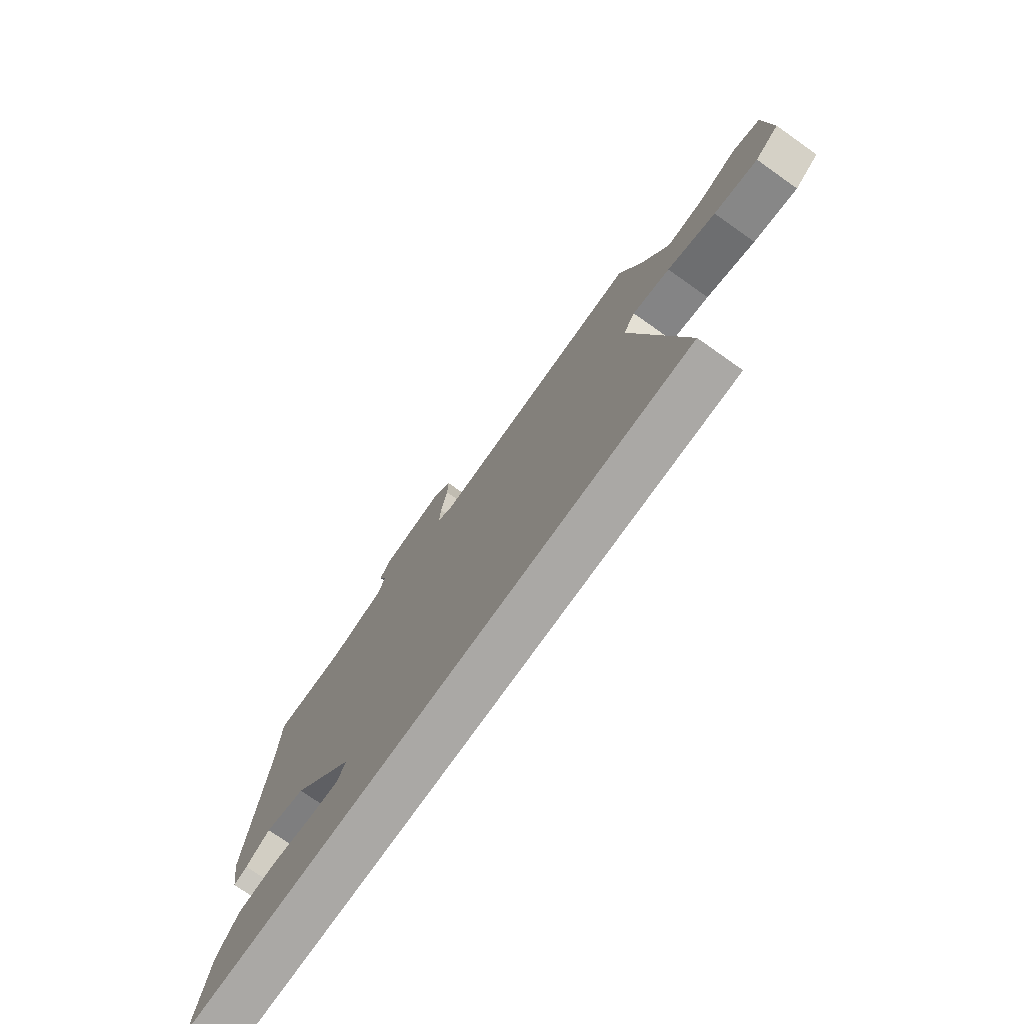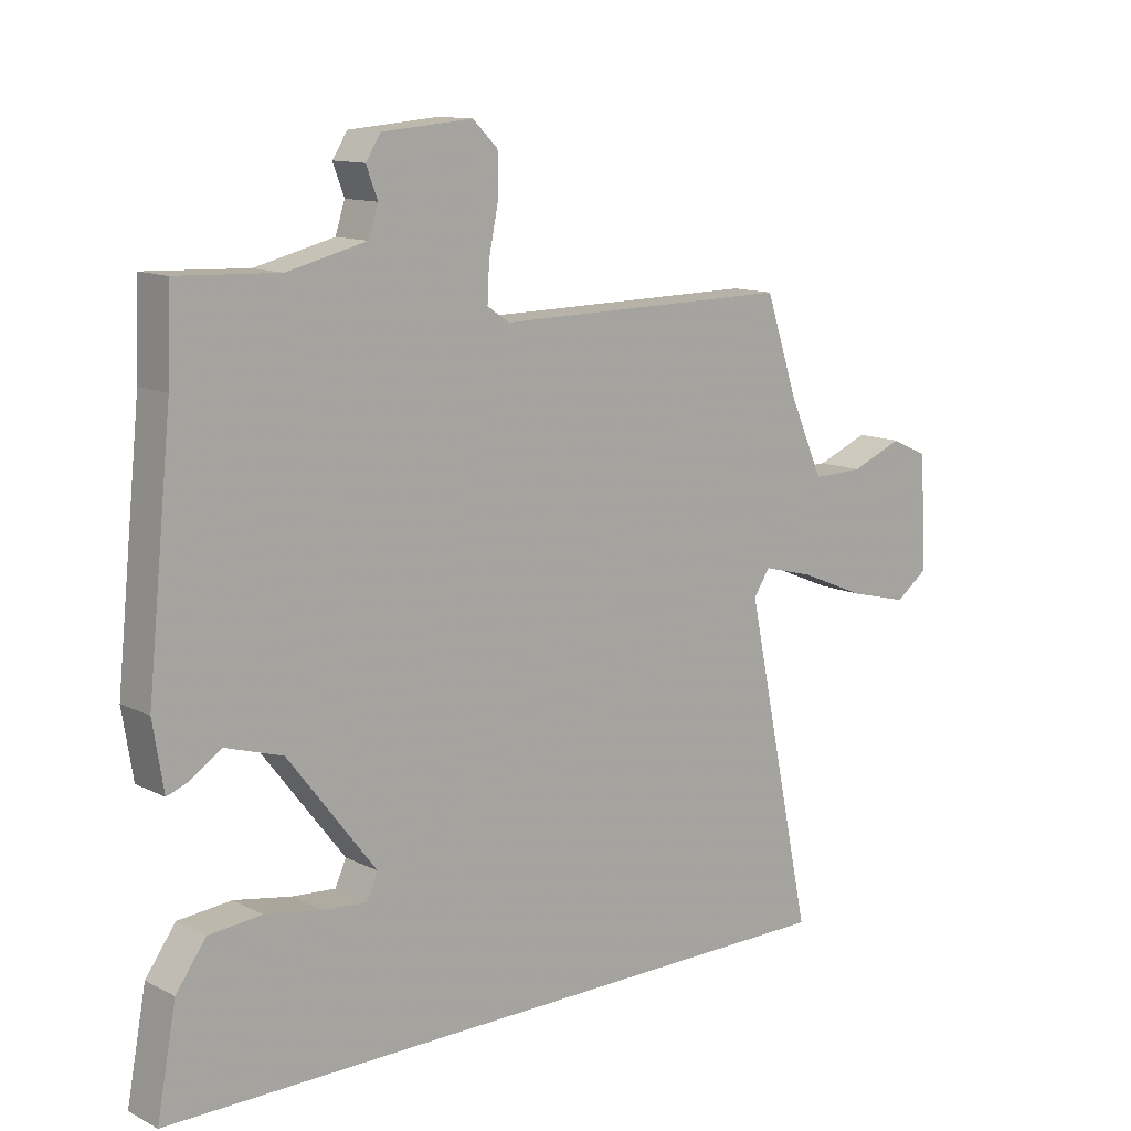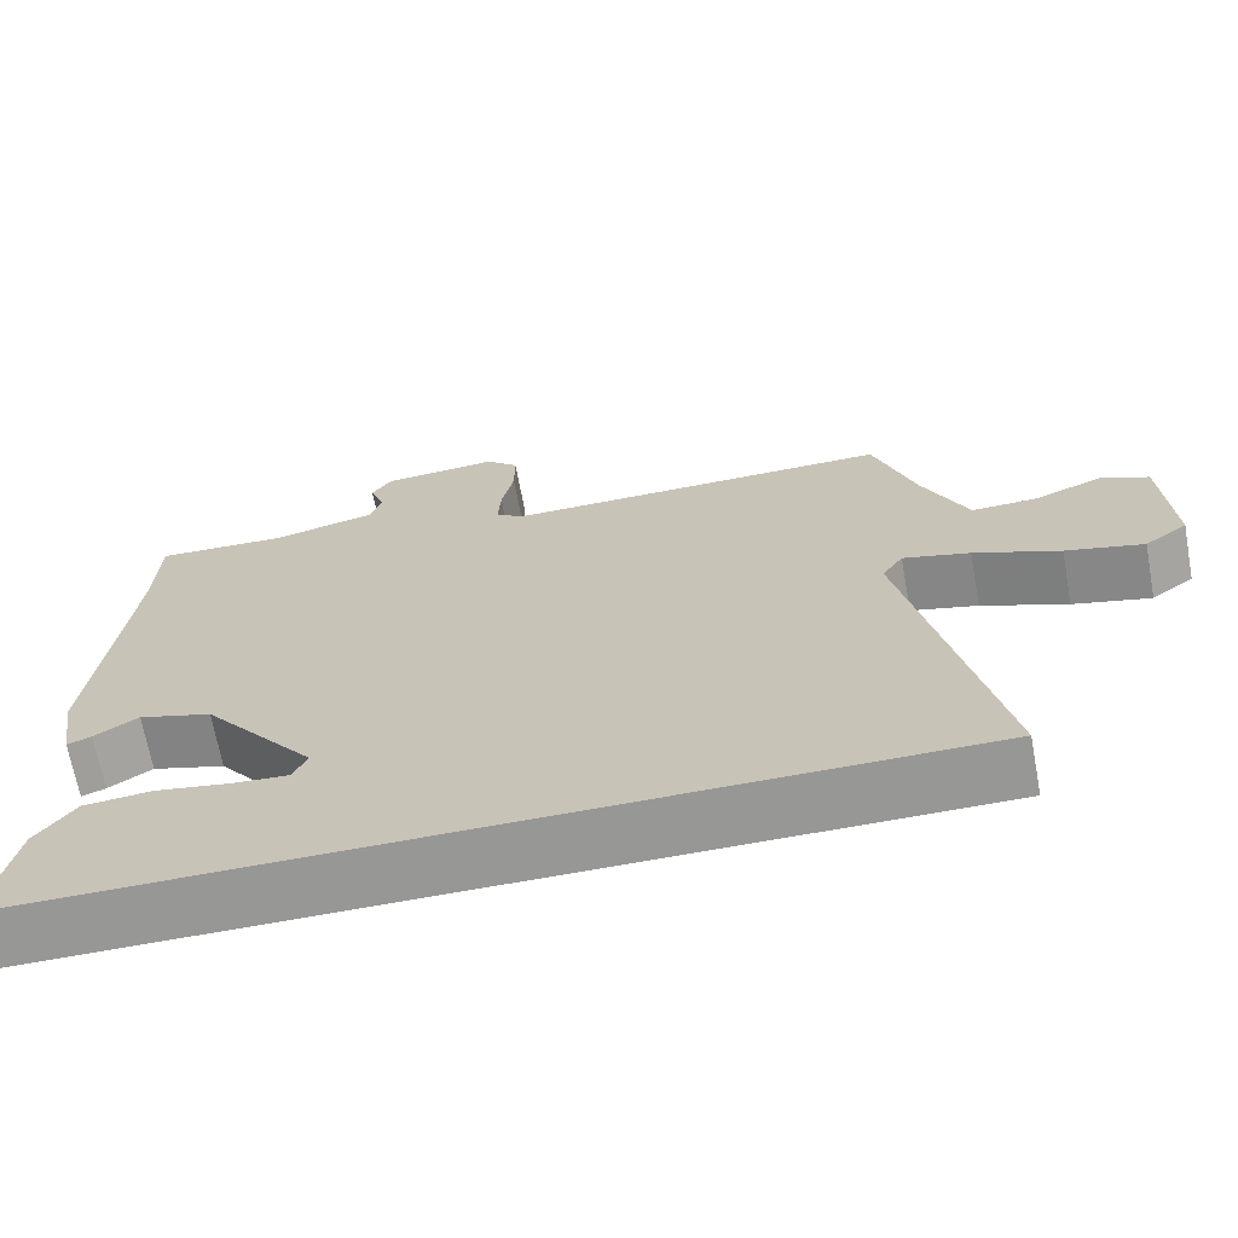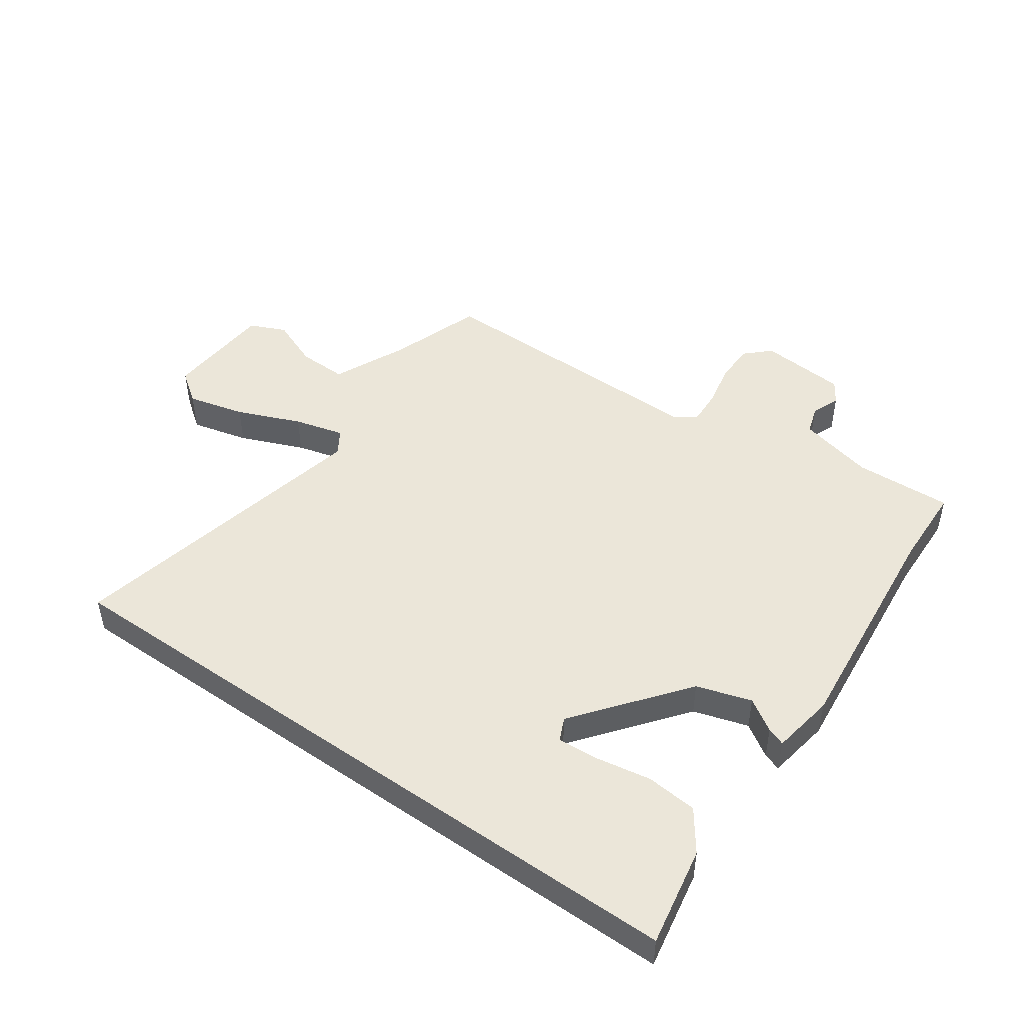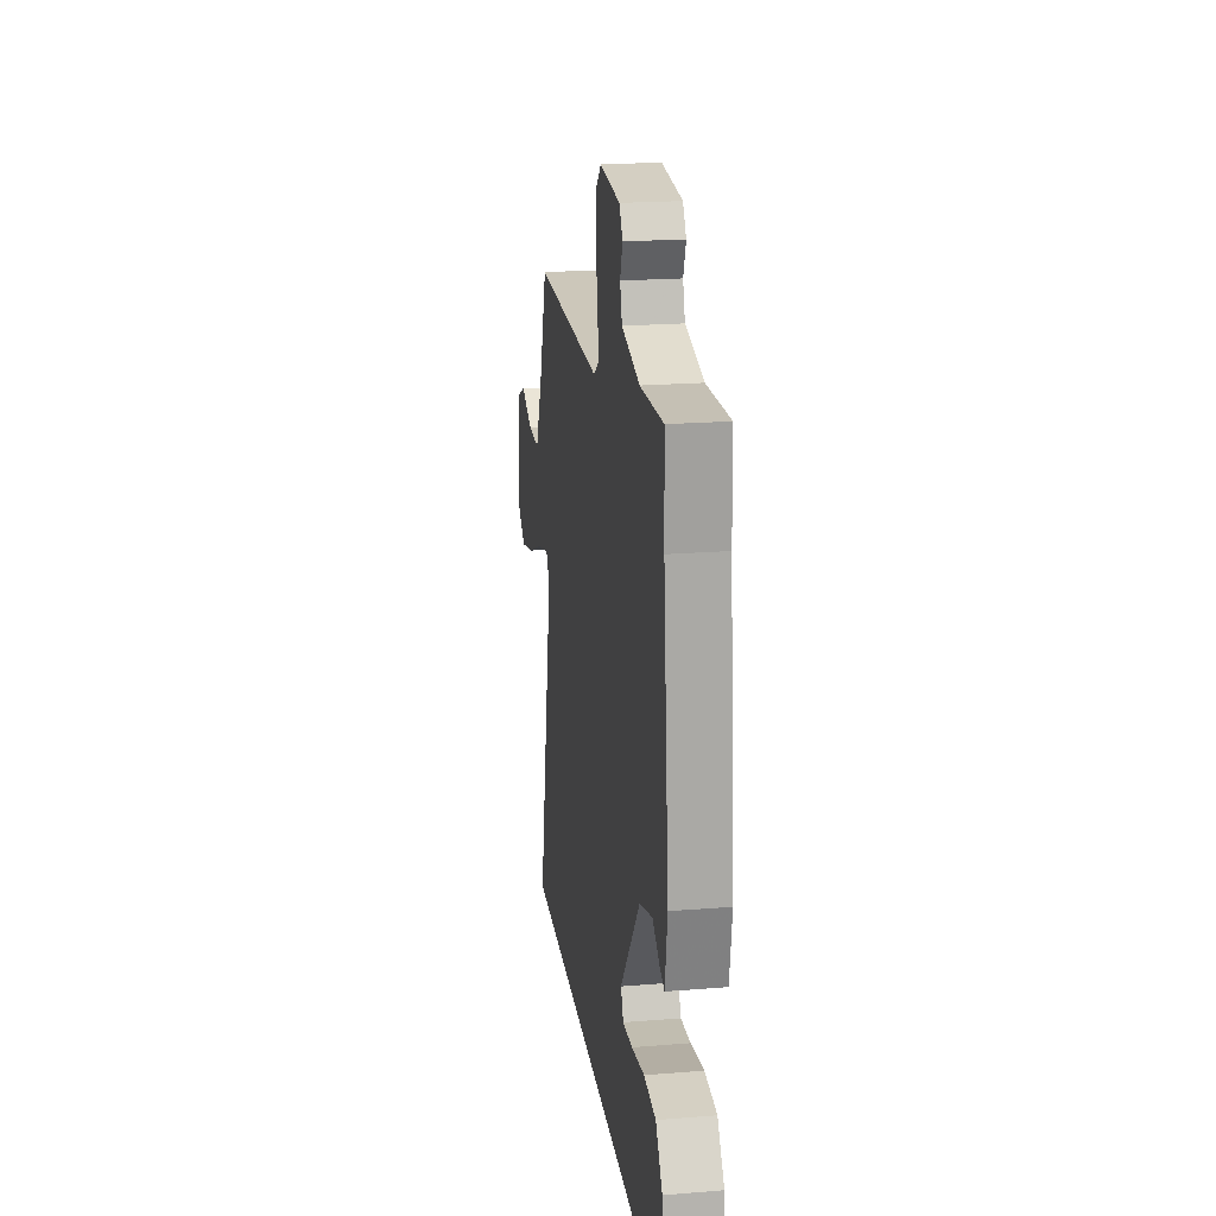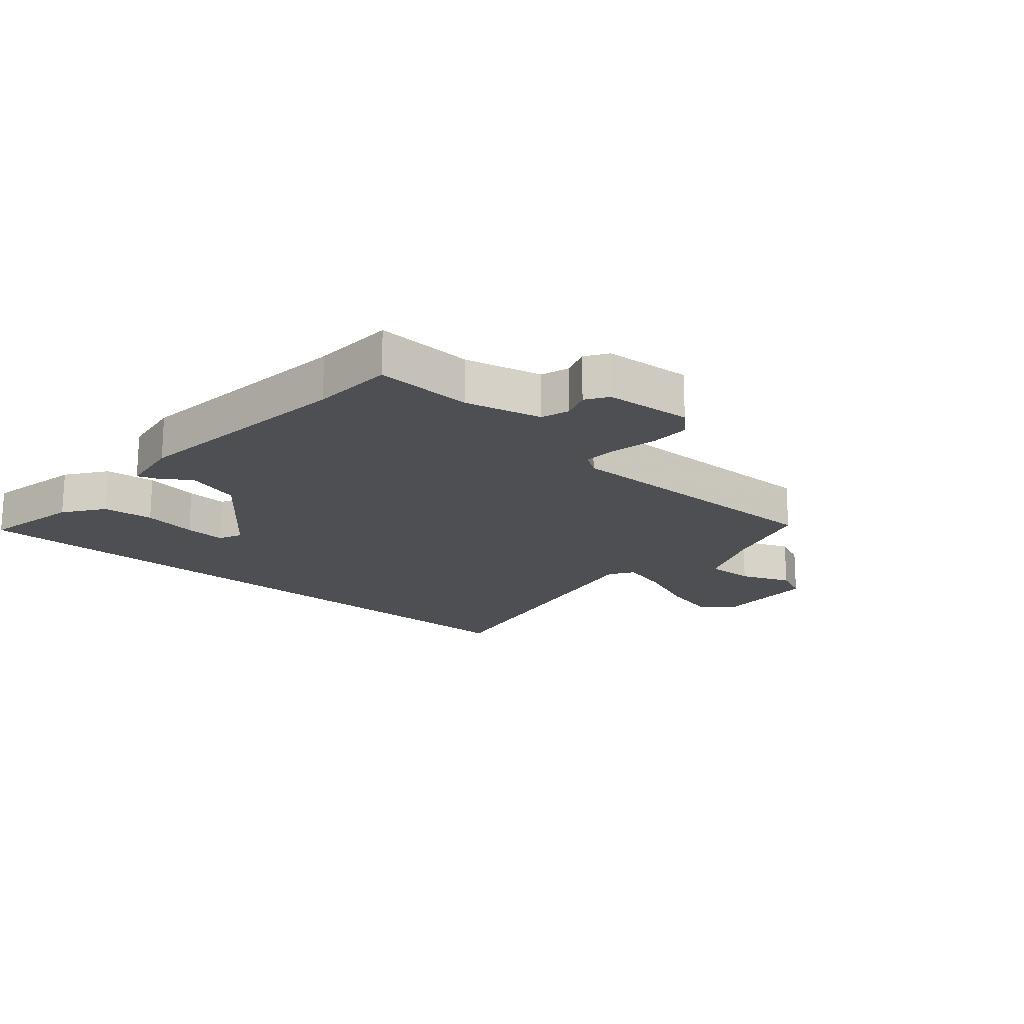
<metadata>
{"format":"obj","ext":"obj","renderer":"f3d","projection":"perspective","resolution":1024,"background":"white","views":[{"elev":-75.2,"azim":54.8,"up":"+Z"},{"elev":12.2,"azim":-40.7,"up":"+Z"},{"elev":-68.1,"azim":10.5,"up":"+Z"},{"elev":47.7,"azim":-144.7,"up":"+Y"},{"elev":20.9,"azim":-98.2,"up":"+Z"},{"elev":-17.9,"azim":-41.4,"up":"+Y"}]}
</metadata>
<code>
v -0.503 0.07 0.414
v -0.498 0.07 0.551
v -0.335 0.07 0.544
v -0.208 0.07 0.575
v -0.193 0.07 0.622
v -0.211 0.07 0.67
v -0.187 0.07 0.707
v -0.042 0.07 0.719
v -0.002 0.07 0.68
v -0.002 0.07 0.613
v -0.017 0.07 0.539
v -0.02 0.07 0.48
v 0.016 0.07 0.456
v 0.494 0.07 0.461
v 0.546 0.07 0.306
v 0.601 0.07 0.183
v 0.683 0.07 0.185
v 0.767 0.07 0.219
v 0.827 0.07 0.192
v 0.838 0.07 0.01
v 0.785 0.07 -0.029
v 0.689 0.07 -0.005
v 0.583 0.07 0.039
v 0.5 0.07 0.061
v 0.474 0.07 0.021
v 0.584 0.07 -0.5
v -0.553 0.07 -0.5
v -0.522 0.07 -0.334
v -0.474 0.07 -0.267
v -0.389 0.07 -0.259
v -0.297 0.07 -0.275
v -0.228 0.07 -0.28
v -0.21 0.07 -0.241
v -0.351 0.07 -0.059
v -0.442 0.07 -0.031
v -0.496 0.07 -0.066
v -0.526 0.07 -0.077
v -0.543 0.07 0.028
v -0.503 0 0.414
v -0.498 0 0.551
v -0.335 0 0.544
v -0.208 0 0.575
v -0.193 0 0.622
v -0.211 0 0.67
v -0.187 0 0.707
v -0.042 0 0.719
v -0.002 0 0.68
v -0.002 0 0.613
v -0.017 0 0.539
v -0.02 0 0.48
v 0.016 0 0.456
v 0.494 0 0.461
v 0.546 0 0.306
v 0.601 0 0.183
v 0.683 0 0.185
v 0.767 0 0.219
v 0.827 0 0.192
v 0.838 0 0.01
v 0.785 0 -0.029
v 0.689 0 -0.005
v 0.583 0 0.039
v 0.5 0 0.061
v 0.474 0 0.021
v 0.584 0 -0.5
v -0.553 0 -0.5
v -0.522 0 -0.334
v -0.474 0 -0.267
v -0.389 0 -0.259
v -0.297 0 -0.275
v -0.228 0 -0.28
v -0.21 0 -0.241
v -0.351 0 -0.059
v -0.442 0 -0.031
v -0.496 0 -0.066
v -0.526 0 -0.077
v -0.543 0 0.028
f 35 36 37 38
f 34 35 38 1
f 33 34 1 2
f 28 29 30 31
f 28 31 32
f 27 28 32
f 25 26 27 32
f 24 25 32 33
f 20 21 22 23
f 20 23 24
f 17 18 19 20
f 16 17 20 24
f 15 16 24 33
f 13 14 15 33
f 8 9 10 11
f 8 11 12
f 5 6 7 8
f 4 5 8 12
f 3 4 12 13
f 2 3 13 33
f 76 75 74 73
f 39 76 73 72
f 40 39 72 71
f 69 68 67 66
f 70 69 66
f 70 66 65
f 70 65 64 63
f 71 70 63 62
f 61 60 59 58
f 62 61 58
f 58 57 56 55
f 62 58 55 54
f 71 62 54 53
f 71 53 52 51
f 49 48 47 46
f 50 49 46
f 46 45 44 43
f 50 46 43 42
f 51 50 42 41
f 71 51 41 40
f 1 39 40 2
f 2 40 41 3
f 3 41 42 4
f 4 42 43 5
f 5 43 44 6
f 6 44 45 7
f 7 45 46 8
f 8 46 47 9
f 9 47 48 10
f 10 48 49 11
f 11 49 50 12
f 12 50 51 13
f 13 51 52 14
f 14 52 53 15
f 15 53 54 16
f 16 54 55 17
f 17 55 56 18
f 18 56 57 19
f 19 57 58 20
f 20 58 59 21
f 21 59 60 22
f 22 60 61 23
f 23 61 62 24
f 24 62 63 25
f 25 63 64 26
f 26 64 65 27
f 27 65 66 28
f 28 66 67 29
f 29 67 68 30
f 30 68 69 31
f 31 69 70 32
f 32 70 71 33
f 33 71 72 34
f 34 72 73 35
f 35 73 74 36
f 36 74 75 37
f 37 75 76 38
f 38 76 39 1

</code>
